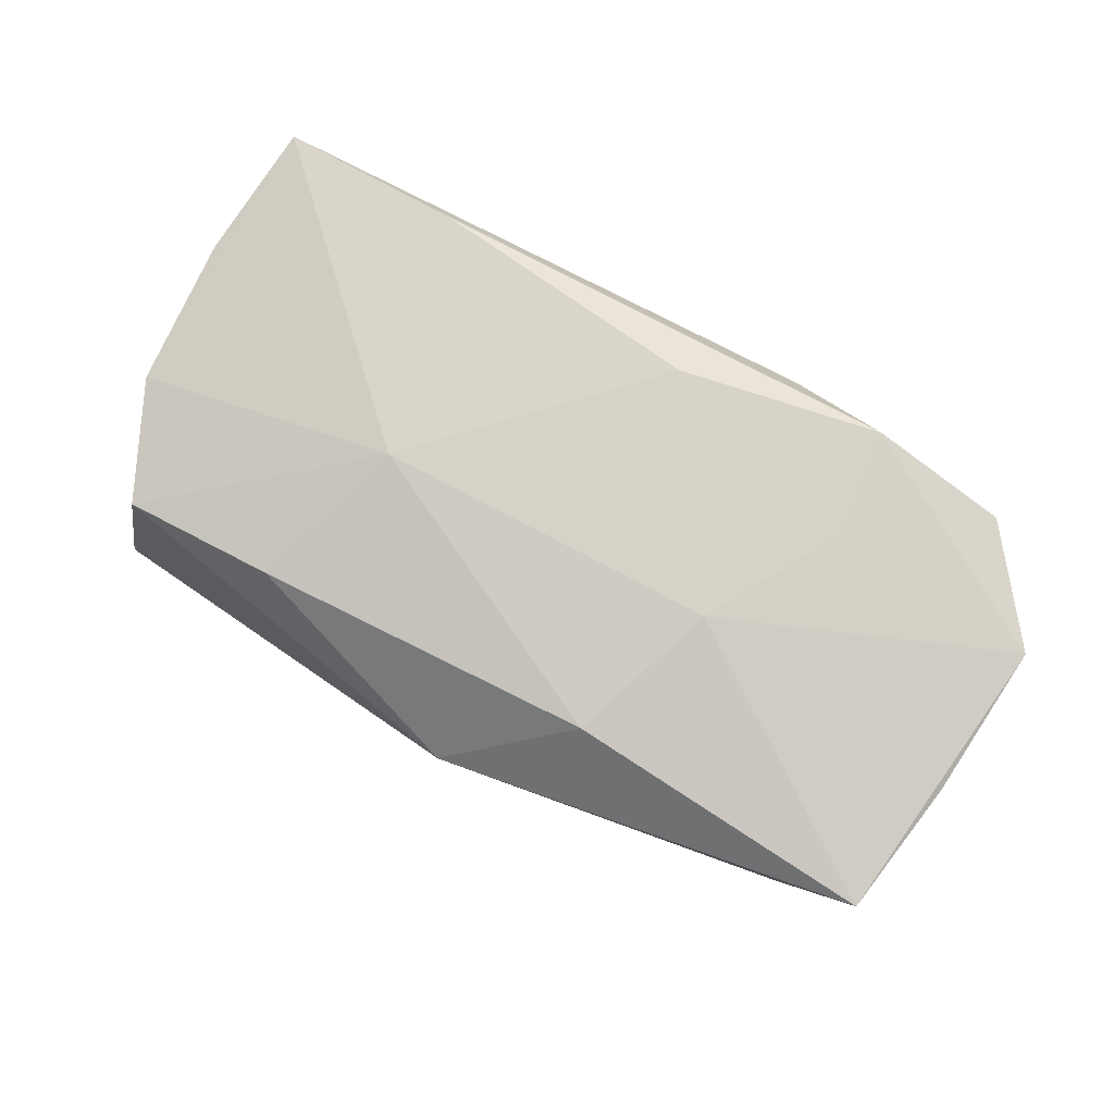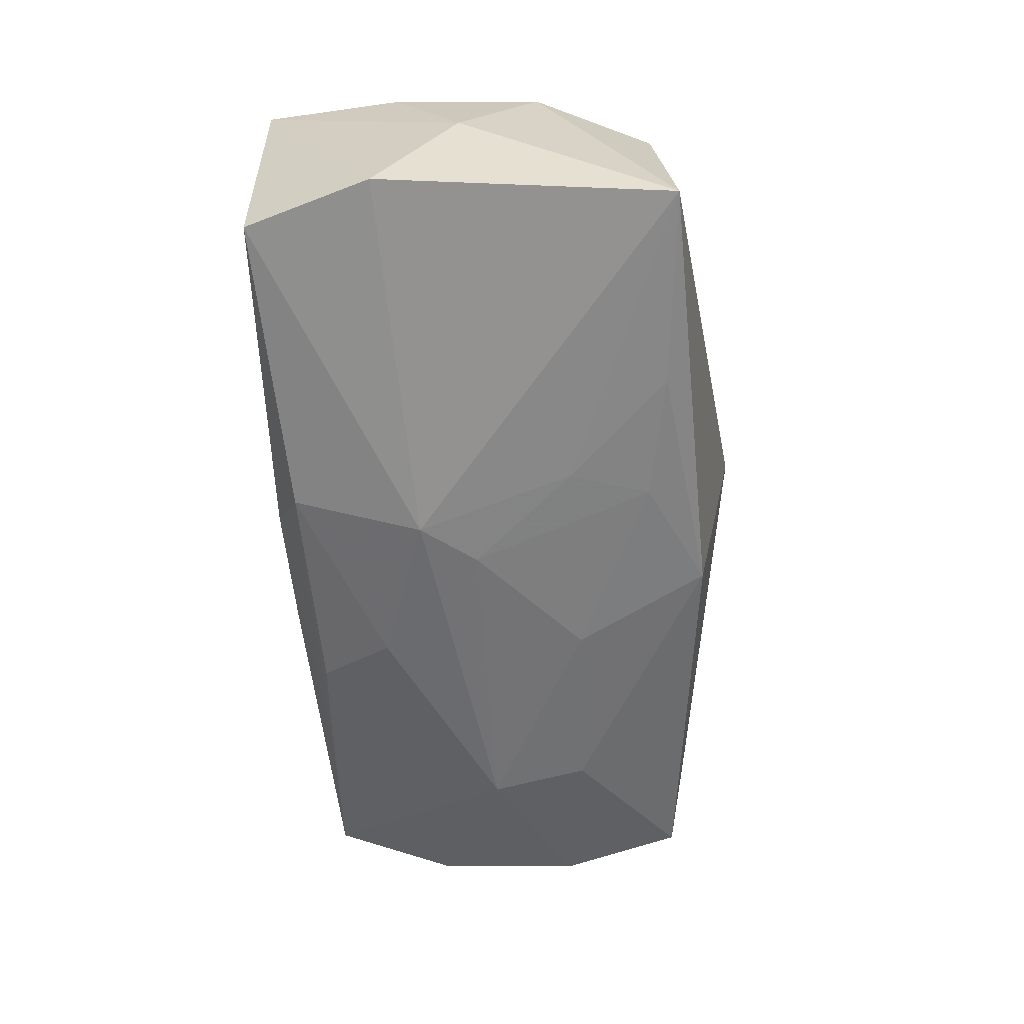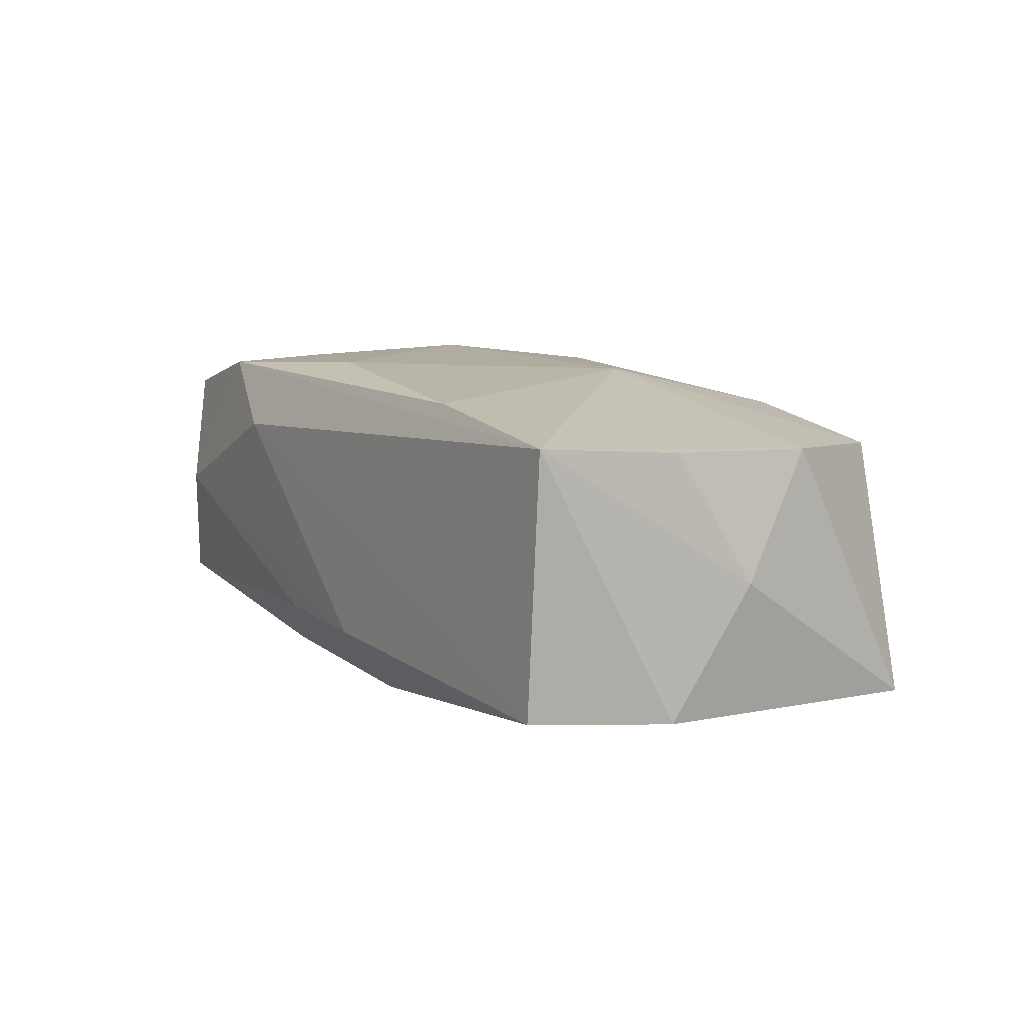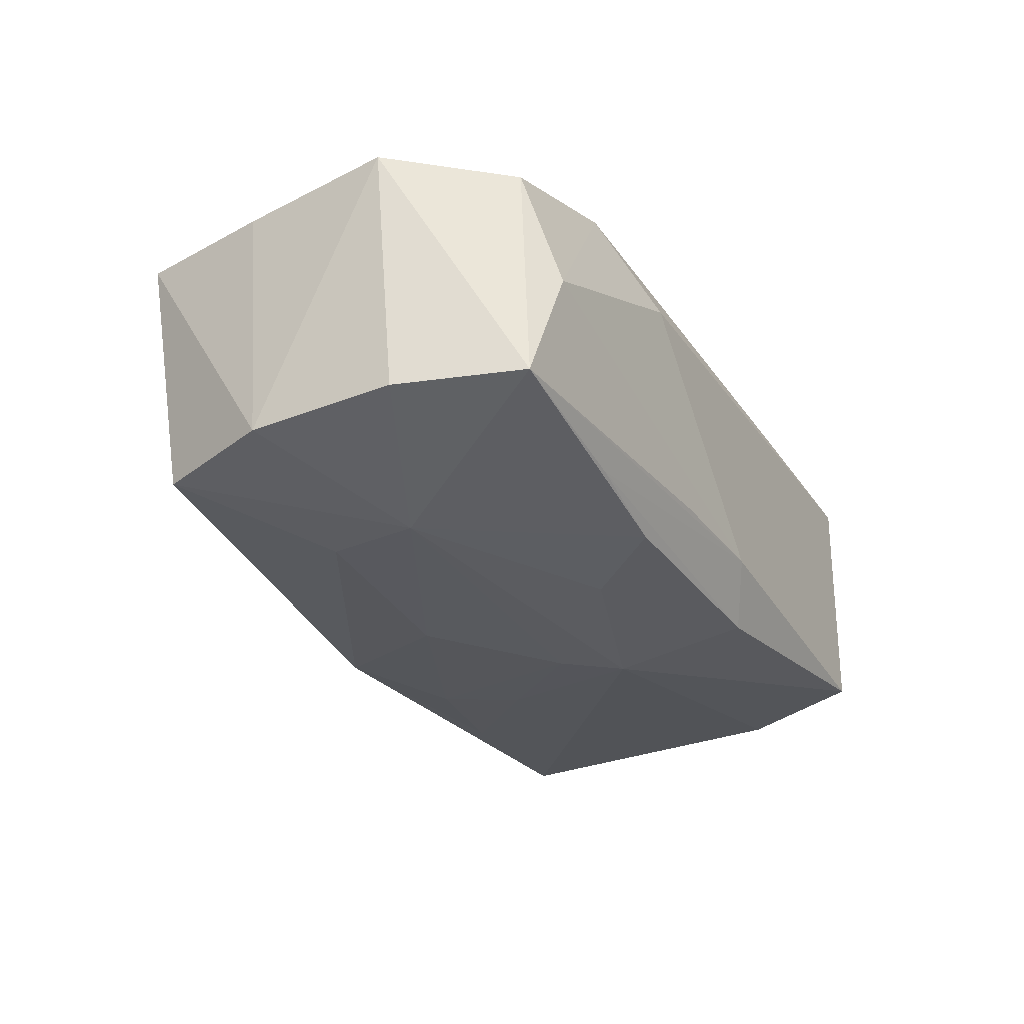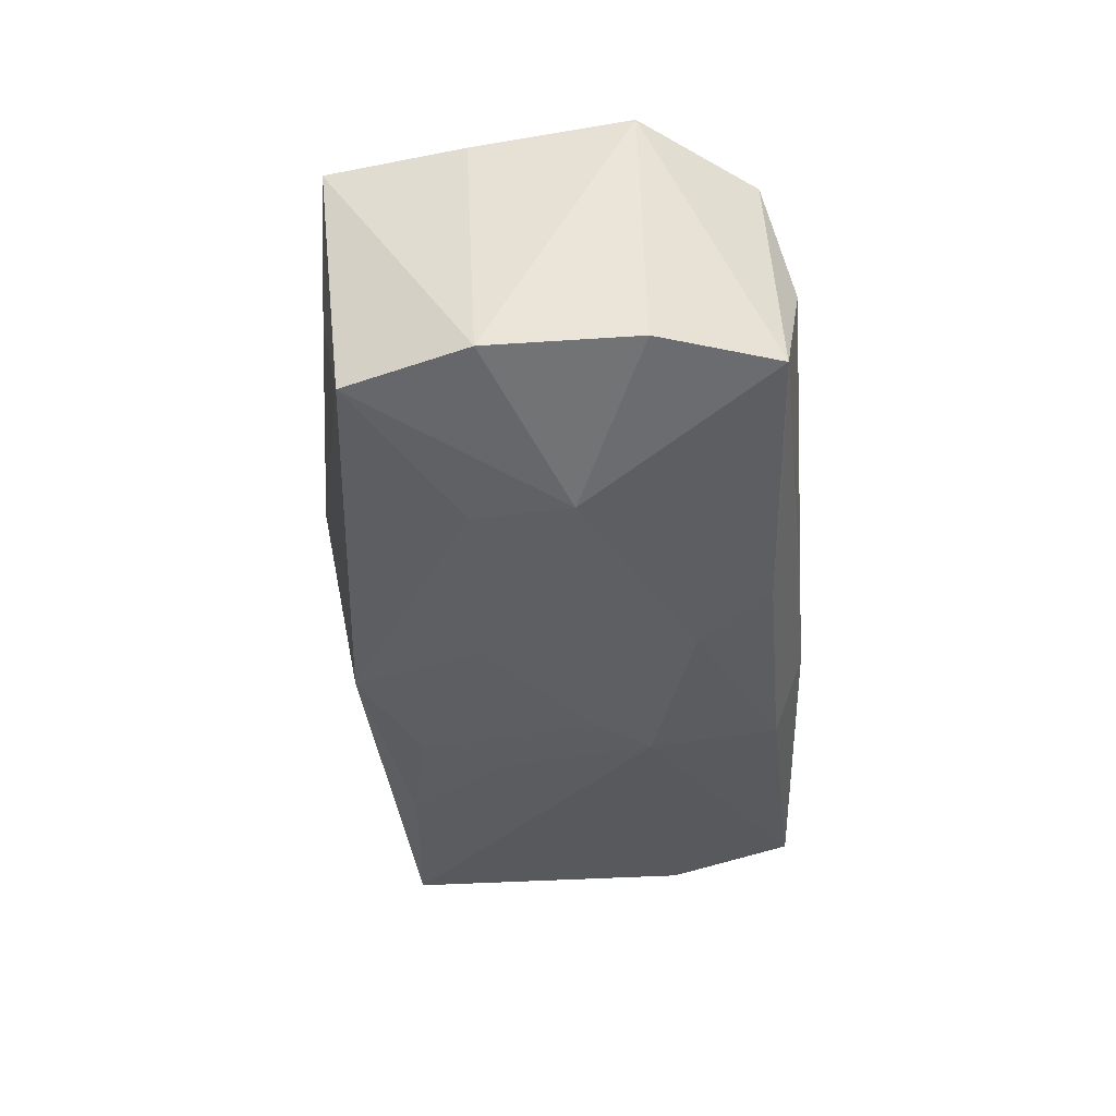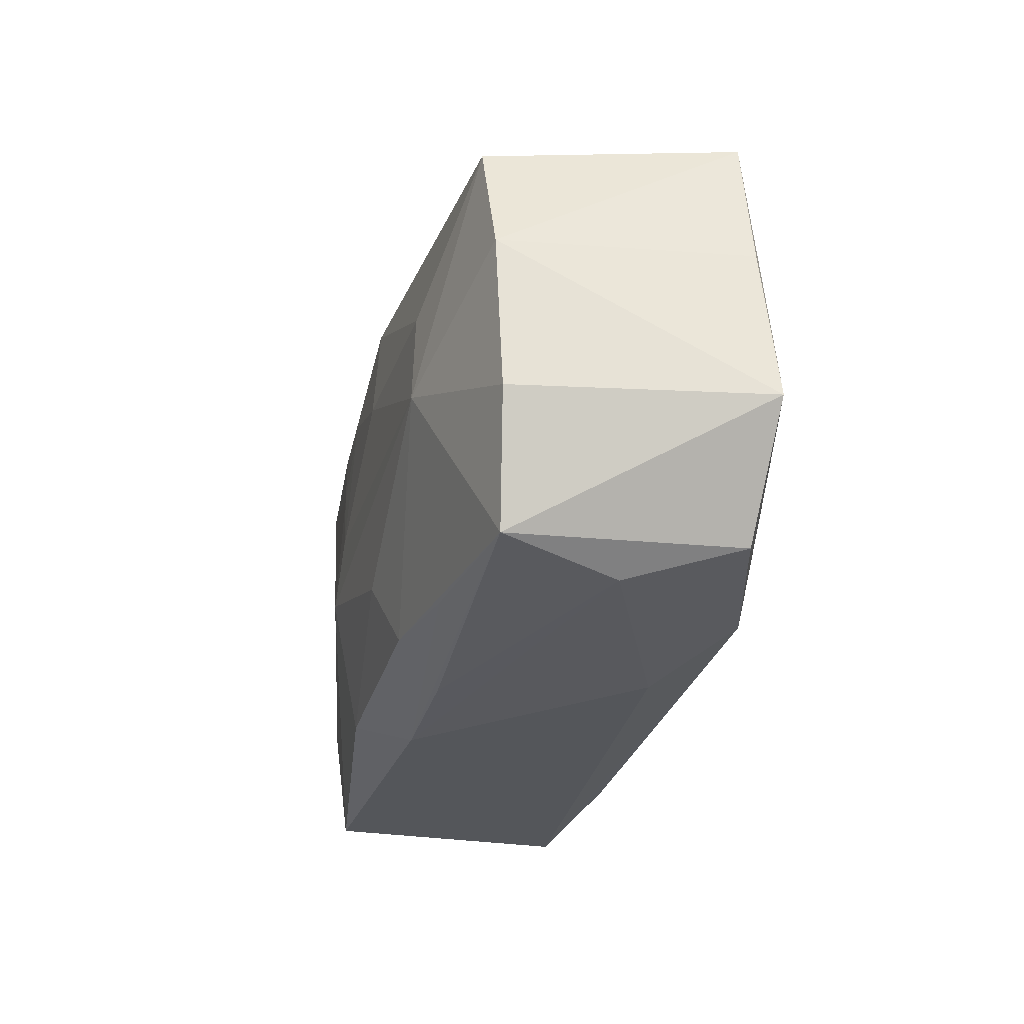
<metadata>
{"format":"obj","ext":"obj","renderer":"f3d","projection":"perspective","resolution":1024,"background":"white","views":[{"elev":77.6,"azim":-153.7,"up":"+Z"},{"elev":-58.0,"azim":91.9,"up":"+Z"},{"elev":10.0,"azim":56.8,"up":"+Z"},{"elev":-29.5,"azim":-63.3,"up":"+Z"},{"elev":-38.8,"azim":-87.9,"up":"+Z"},{"elev":-25.8,"azim":-103.2,"up":"+Y"}]}
</metadata>
<code>
v -0.03259 0.01619 -0.01035
v -0.03219 -0.01516 0.01014
v 0.03568 0.01591 -0.01154
v -0.01012 -0.01576 -0.01208
v 0.03428 -0.01887 0.01123
v -0.03719 0.007065 0.01005
v 0.03181 0.01487 0.008881
v 0.01948 0.01503 -0.01277
v 0.0001516 0.02211 0.005511
v -0.005601 0.007531 -0.0142
v 0.00371 -0.001347 -0.01492
v 5.91e-06 0.01836 -0.01281
v 0.03697 -0.008502 -0.01023
v 0.004402 -0.01904 -0.008296
v 0.00912 0.01354 -0.01337
v -0.03636 -0.006155 -0.009521
v -0.003954 -0.01378 0.01417
v -0.02924 0.01822 -0.000637
v 0.03575 0.004926 0.009634
v -0.009583 0.01561 0.01264
v -0.02145 -0.00751 0.01323
v -0.03633 0.006082 -0.01009
v -0.02964 -0.01757 0.0007812
v 0.0359 -0.007463 0.01026
v -0.02298 -0.0005819 -0.01381
v -0.03262 -0.01608 -0.008823
v -0.01443 0.003565 0.01417
v -0.02081 -0.01661 0.01303
v -0.006265 -0.01837 -0.008098
v -0.02138 0.007457 -0.01328
v 0.03761 -0.001674 -8.205e-05
v 0.0188 0.01536 0.01095
v 0.03291 -0.01899 -0.009601
v 0.01899 -0.01767 0.01292
v -0.03496 0.01831 0.009933
v -0.01908 -0.01608 -0.01054
v 0.01382 0.002818 0.01417
v 0.007014 -0.006043 -0.01507
v -0.006188 -0.009824 -0.01382
v 0.008586 -0.01682 -0.01256
v 0.0113 0.006893 -0.01393
v -0.01272 -0.01904 0.008052
v -0.03872 -0.005696 0.01089
f 7 3 9
f 12 1 9
f 9 3 12
f 17 34 37
f 38 3 13
f 35 20 9
f 38 13 33
f 32 20 37
f 37 7 32
f 9 20 32
f 32 7 9
f 41 3 38
f 8 12 3
f 15 12 8
f 3 41 8
f 8 41 15
f 10 12 15
f 43 35 6
f 9 1 18
f 18 35 9
f 1 35 18
f 39 25 38
f 37 34 5
f 5 33 13
f 19 7 37
f 37 5 19
f 19 5 24
f 3 7 19
f 11 41 38
f 38 25 11
f 25 10 11
f 15 41 11
f 11 10 15
f 30 25 1
f 30 10 25
f 1 12 30
f 12 10 30
f 27 35 43
f 27 17 37
f 20 35 27
f 37 20 27
f 43 16 26
f 16 25 26
f 22 35 1
f 22 6 35
f 43 6 22
f 1 25 22
f 22 25 16
f 22 16 43
f 31 13 3
f 3 19 31
f 31 19 24
f 31 5 13
f 24 5 31
f 17 27 28
f 34 17 28
f 28 5 34
f 38 33 40
f 40 39 38
f 21 27 43
f 43 28 21
f 21 28 27
f 43 26 2
f 2 28 43
f 33 5 42
f 5 28 42
f 39 40 4
f 25 39 4
f 4 26 25
f 33 42 14
f 14 40 33
f 28 2 23
f 23 42 28
f 23 2 26
f 23 14 42
f 26 4 36
f 36 4 40
f 36 14 26
f 40 14 36
f 26 14 29
f 29 23 26
f 14 23 29

</code>
